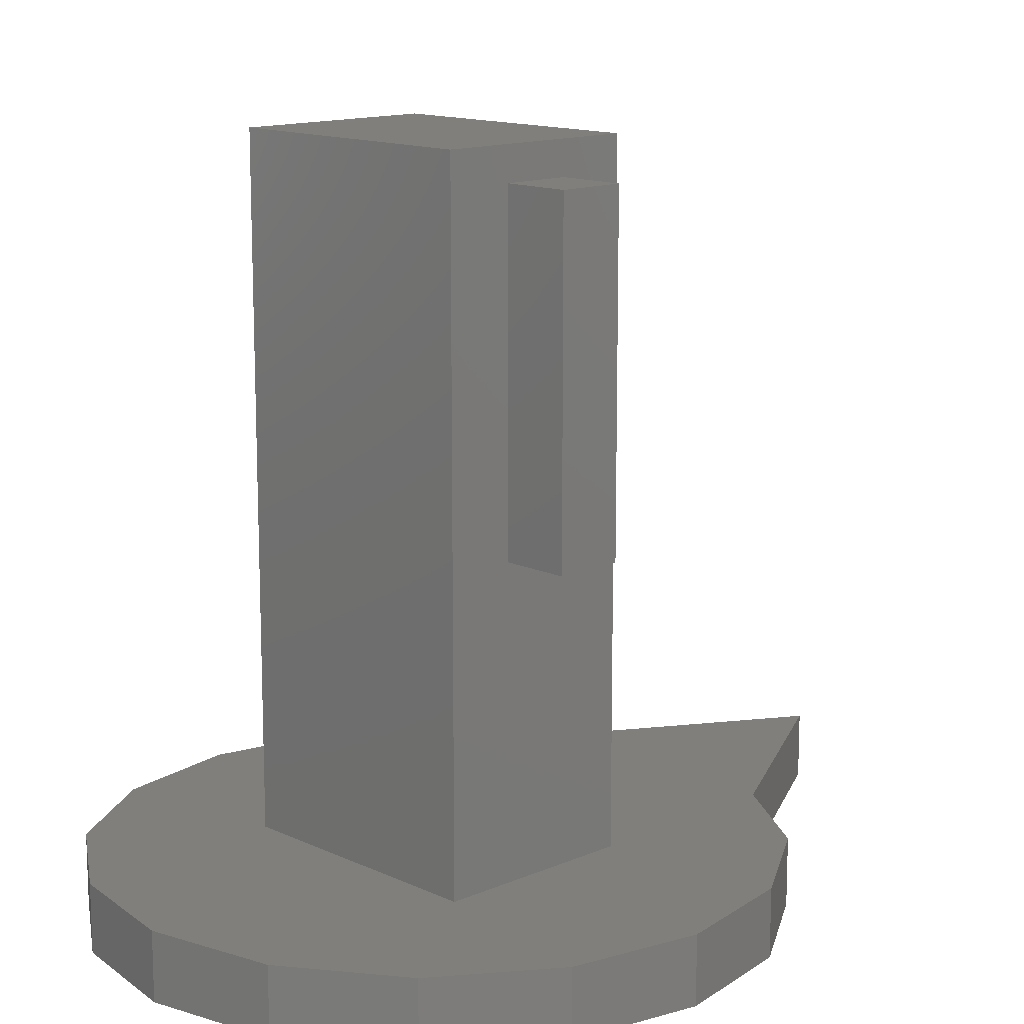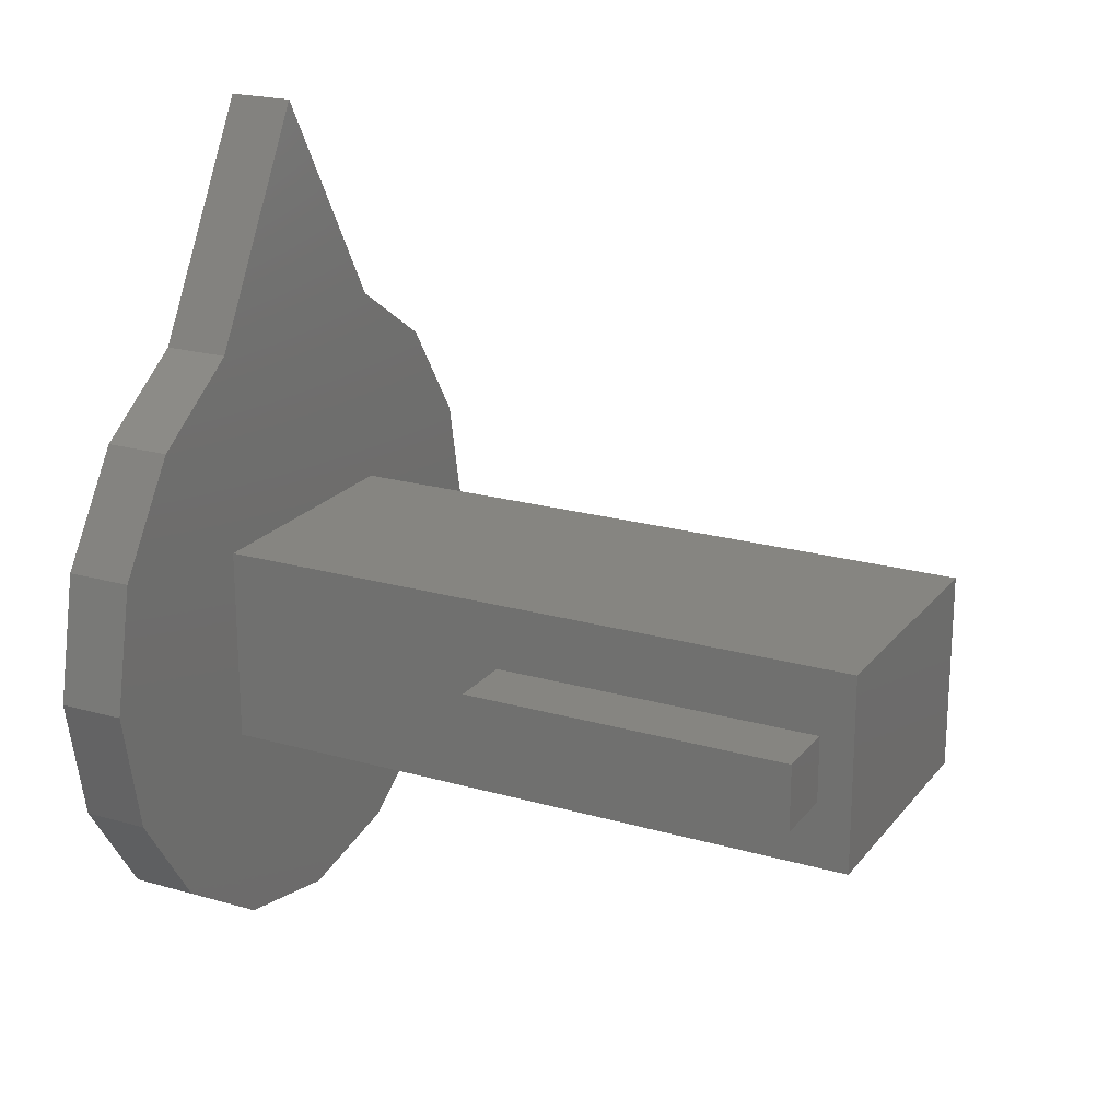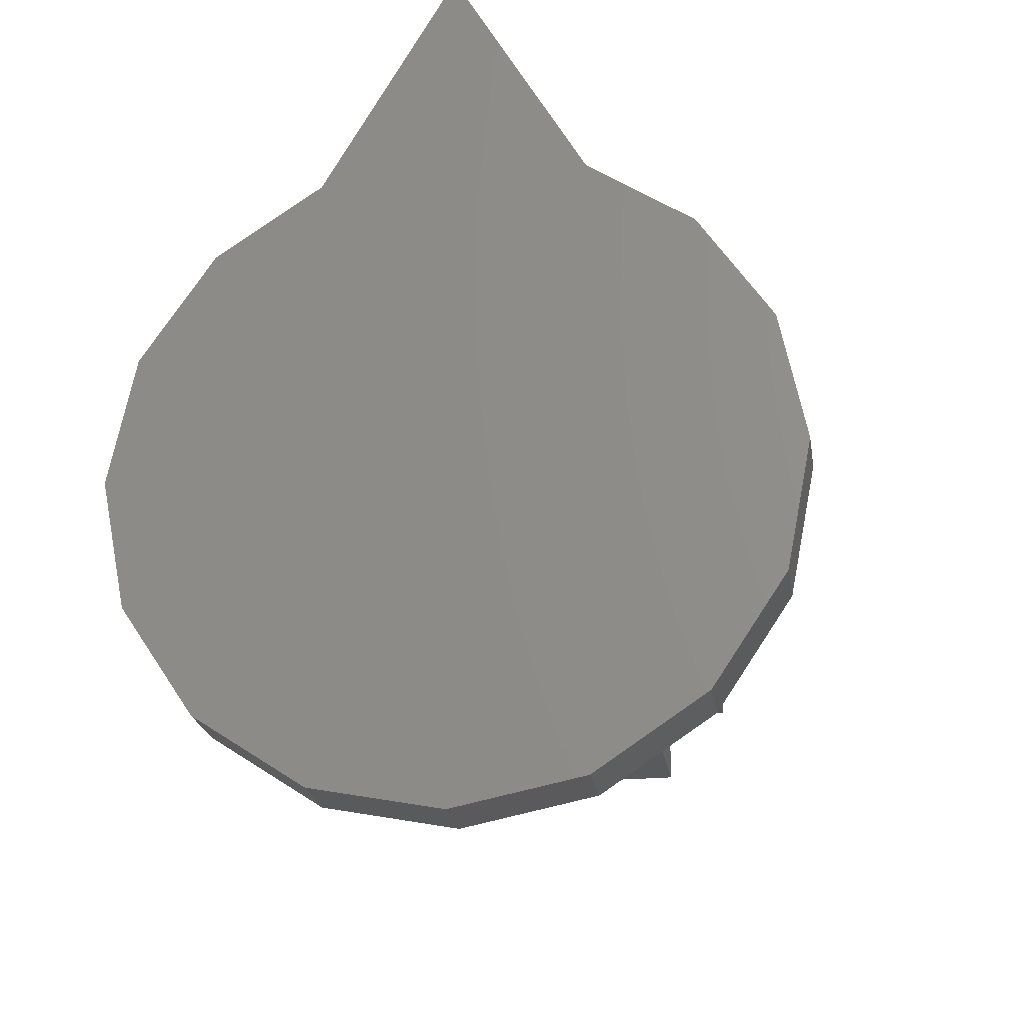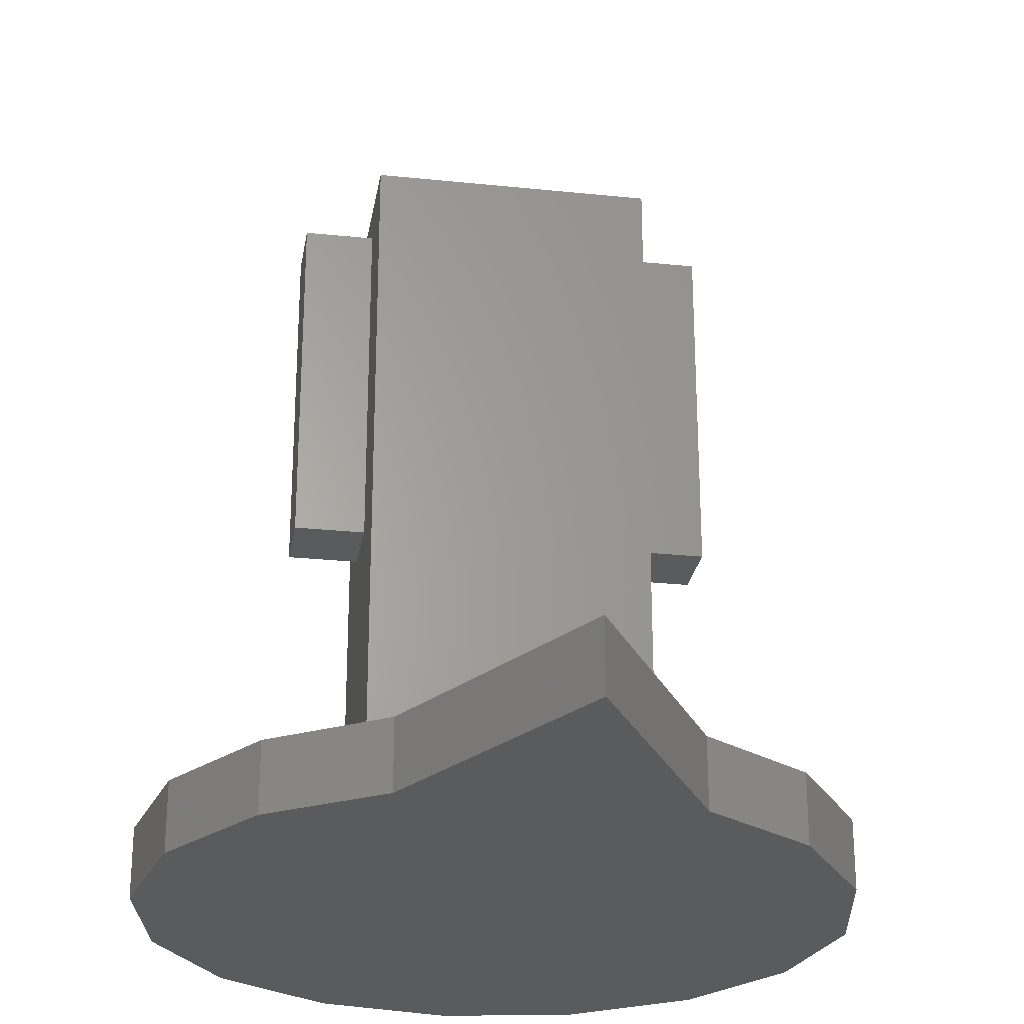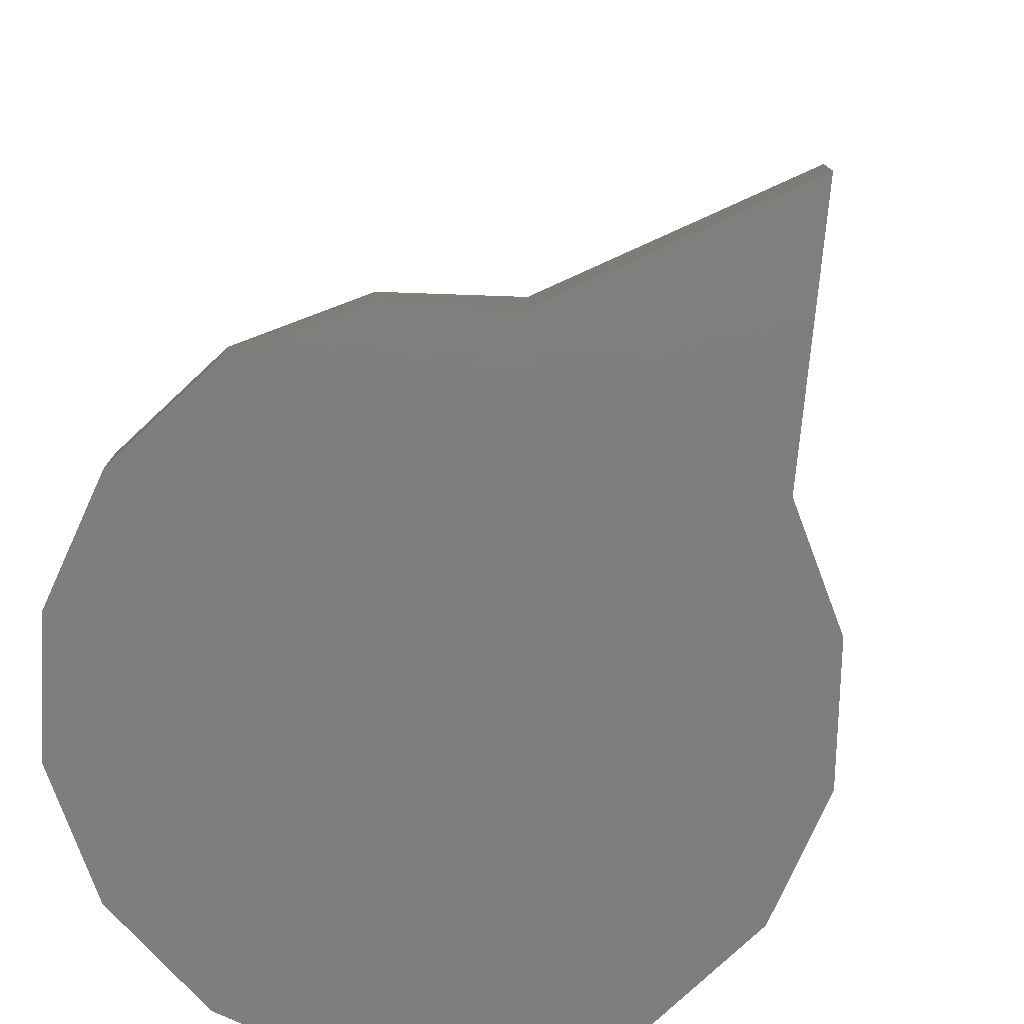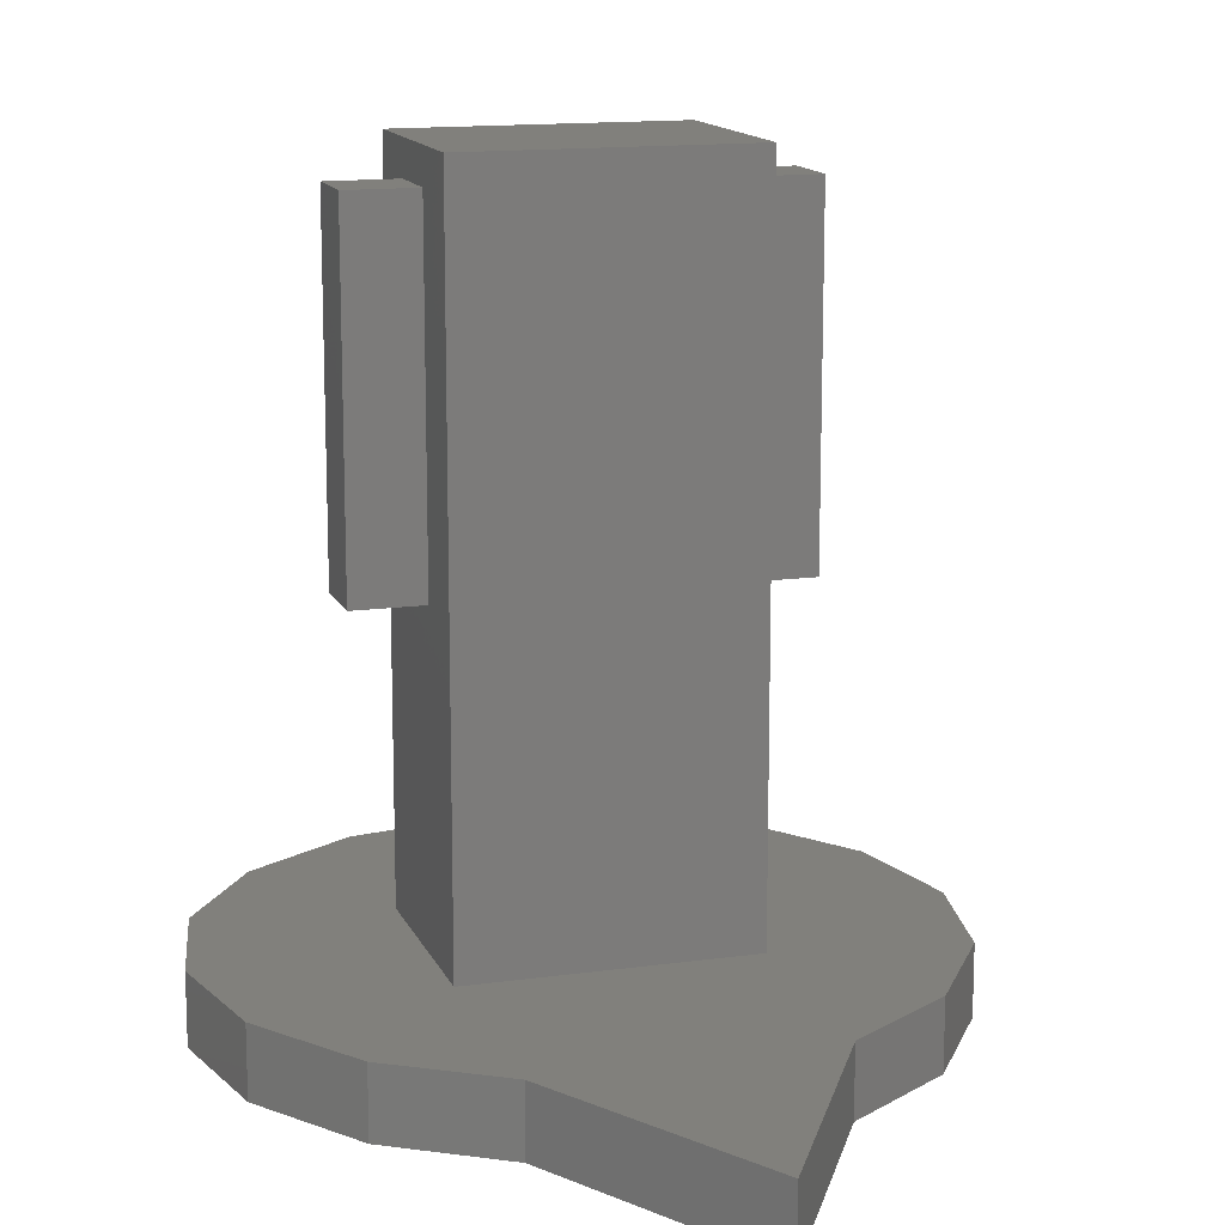
<metadata>
{"format":"stl","ext":"stl","renderer":"f3d","projection":"perspective","resolution":1024,"background":"white","views":[{"elev":13.6,"azim":46.0,"up":"+Z"},{"elev":21.1,"azim":-62.8,"up":"+Y"},{"elev":-22.7,"azim":-170.9,"up":"+Y"},{"elev":-26.5,"azim":170.7,"up":"+Z"},{"elev":-78.1,"azim":144.3,"up":"+Z"},{"elev":13.9,"azim":162.8,"up":"+Z"}]}
</metadata>
<code>
# stl→obj: 56 verts, 108 faces
v -5 0 0
v -4.619 -1.913 0
v -5 0 1
v -4.619 -1.913 1
v -4.619 1.913 0
v -3.536 3.536 0
v -1.976 4.577 0
v 0 8 0
v 1.976 4.577 0
v 3.536 3.536 0
v 4.619 1.913 0
v 5 0 0
v 4.619 -1.913 0
v 3.536 -3.536 0
v 1.913 -4.619 0
v 0 -5 0
v -1.913 -4.619 0
v -3.536 -3.536 0
v -4.619 1.913 1
v -1.913 -4.619 1
v -3.536 -3.536 1
v 0 -5 1
v -2 -1.5 1
v 2 1.5 1
v 4.619 -1.913 1
v 5 0 1
v 3.536 3.536 1
v 4.619 1.913 1
v 1.976 4.577 1
v -1.976 4.577 1
v 0 8 1
v 2 -1.5 1
v 1.913 -4.619 1
v 3.536 -3.536 1
v -2 1.5 1
v -3.536 3.536 1
v -2 0.5 10.5
v -2 0.5 5.5
v -2 -0.5 10.5
v -2 -1.5 11
v -2 1.5 11
v -2 -0.5 5.5
v 2 -1.5 11
v 2 -0.5 5.5
v 2 -0.5 10.5
v 2 1.5 11
v 2 0.5 10.5
v 2 0.5 5.5
v -3 -0.5 10.5
v -3 -0.5 5.5
v -3 0.5 10.5
v -3 0.5 5.5
v 3 -0.5 5.5
v 3 -0.5 10.5
v 3 0.5 5.5
v 3 0.5 10.5
f 1 2 3
f 3 2 4
f 1 5 2
f 2 5 6
f 2 6 7
f 2 7 8
f 2 8 9
f 2 9 10
f 2 10 11
f 2 11 12
f 2 12 13
f 2 13 14
f 2 14 15
f 2 15 16
f 2 16 17
f 2 17 18
f 1 3 5
f 5 3 19
f 19 3 4
f 20 19 21
f 21 19 4
f 22 19 20
f 23 19 22
f 24 25 26
f 27 19 28
f 29 19 27
f 30 19 29
f 31 30 29
f 32 33 34
f 33 23 22
f 28 19 35
f 28 24 26
f 28 35 24
f 25 32 34
f 24 32 25
f 30 36 19
f 32 23 33
f 23 35 19
f 2 18 4
f 4 18 21
f 21 18 17
f 20 21 17
f 20 17 16
f 22 20 16
f 22 16 15
f 33 22 15
f 33 15 14
f 34 33 14
f 34 14 13
f 25 34 13
f 25 13 12
f 26 25 12
f 12 11 28
f 26 12 28
f 11 10 27
f 28 11 27
f 9 29 10
f 10 29 27
f 9 8 31
f 29 9 31
f 7 30 8
f 8 30 31
f 6 36 7
f 7 36 30
f 5 19 6
f 6 19 36
f 37 35 38
f 39 40 41
f 37 39 41
f 23 40 42
f 23 42 35
f 35 37 41
f 42 40 39
f 38 35 42
f 40 23 32
f 43 40 32
f 44 32 24
f 44 45 43
f 43 32 44
f 46 43 45
f 46 47 24
f 46 45 47
f 47 48 24
f 48 44 24
f 35 41 24
f 24 41 46
f 41 40 43
f 46 41 43
f 49 50 42
f 39 49 42
f 51 49 39
f 37 51 39
f 52 51 38
f 38 51 37
f 50 52 42
f 42 52 38
f 45 44 53
f 54 45 53
f 44 48 53
f 53 48 55
f 48 47 55
f 55 47 56
f 47 45 54
f 56 47 54
f 50 49 52
f 52 49 51
f 54 53 55
f 56 54 55

</code>
